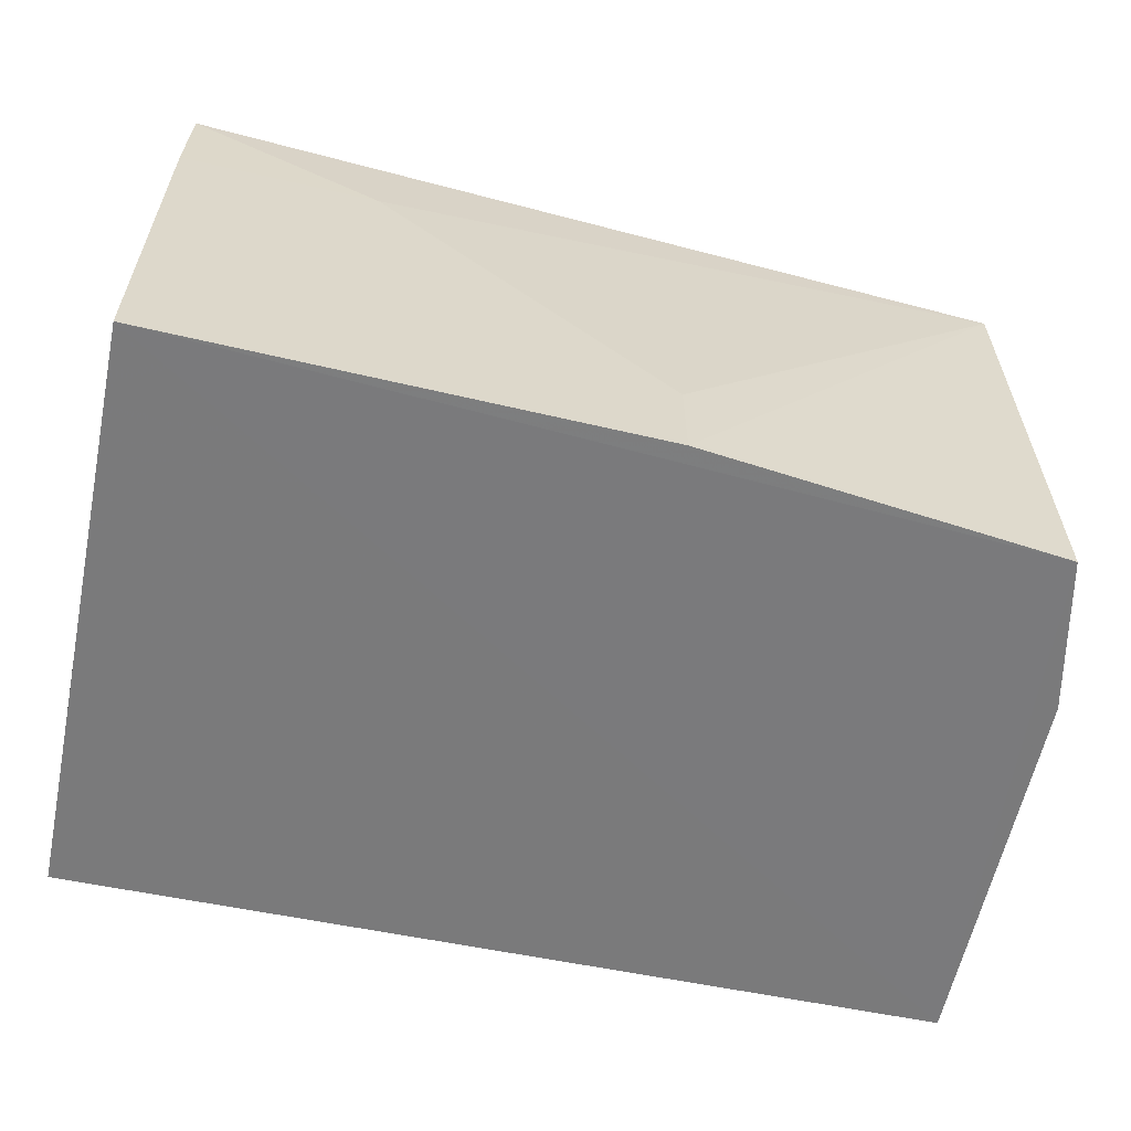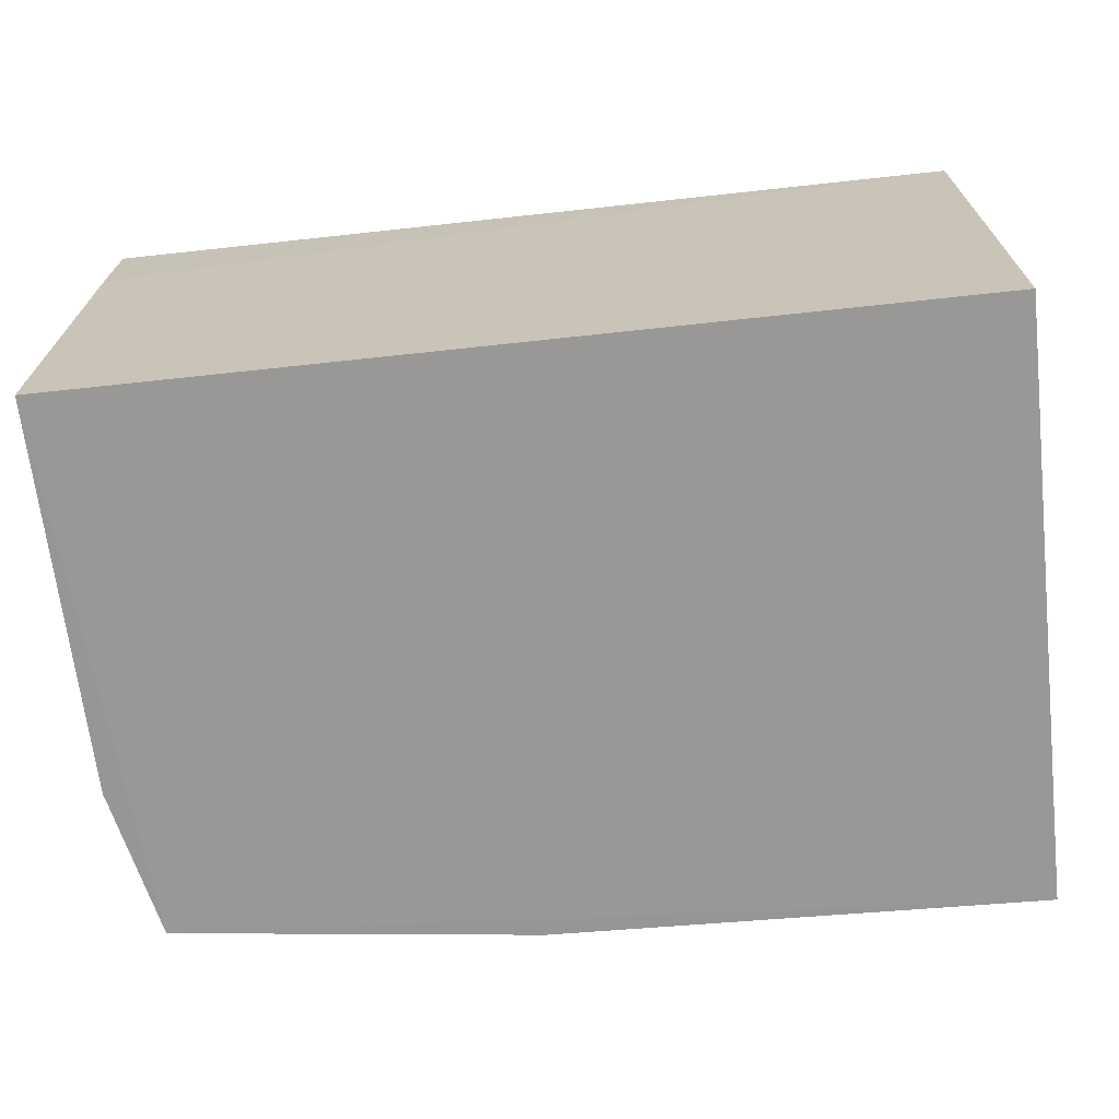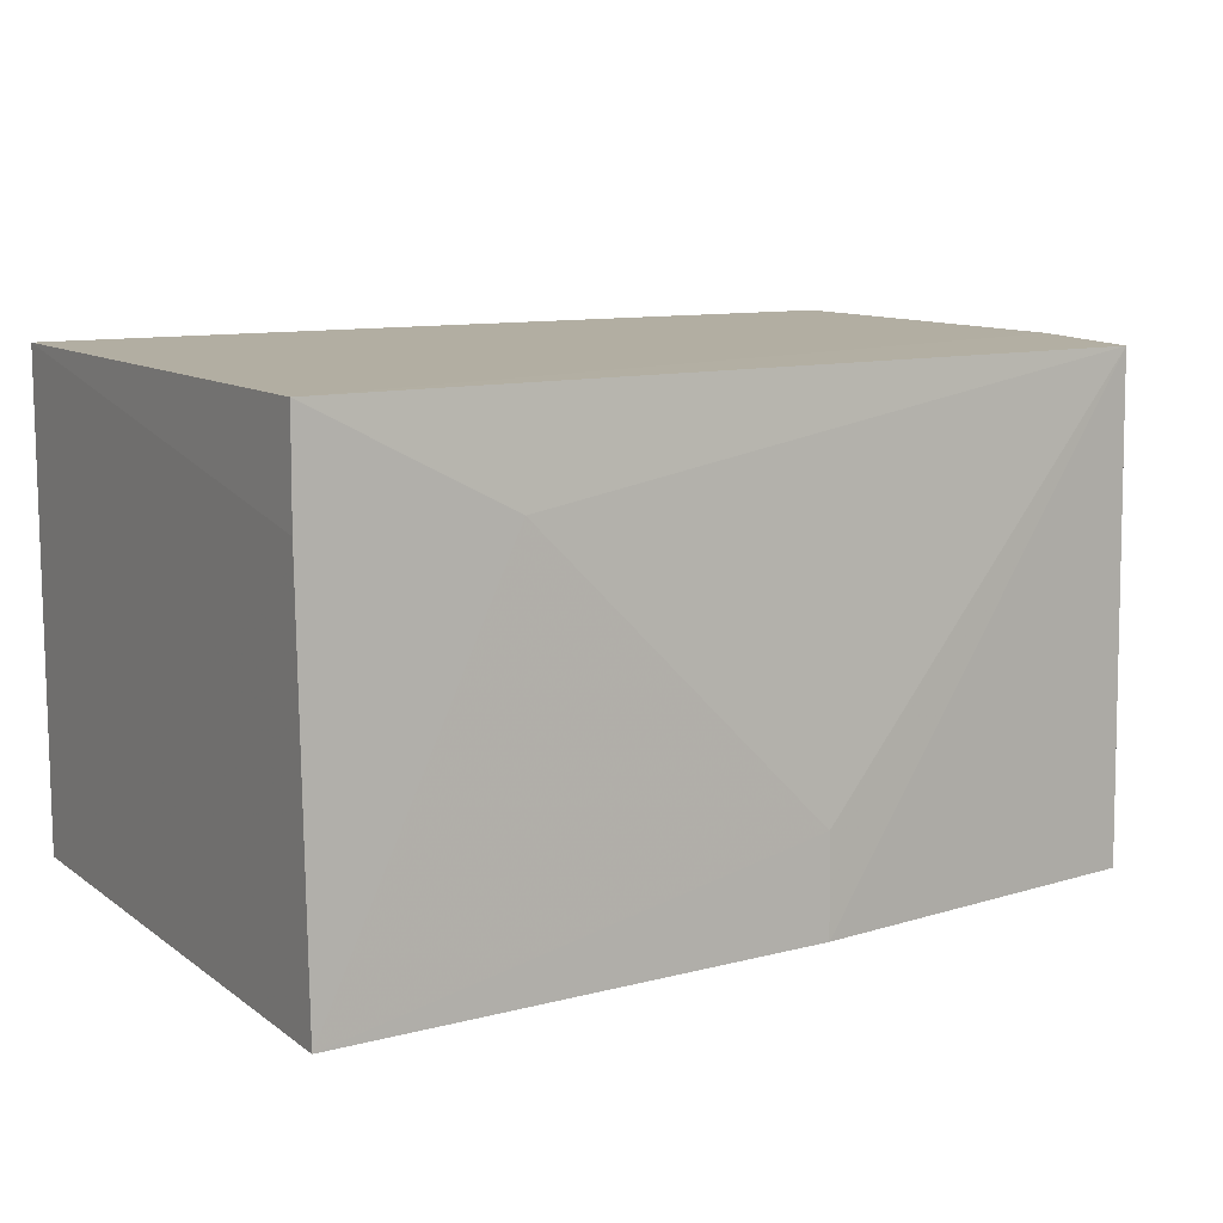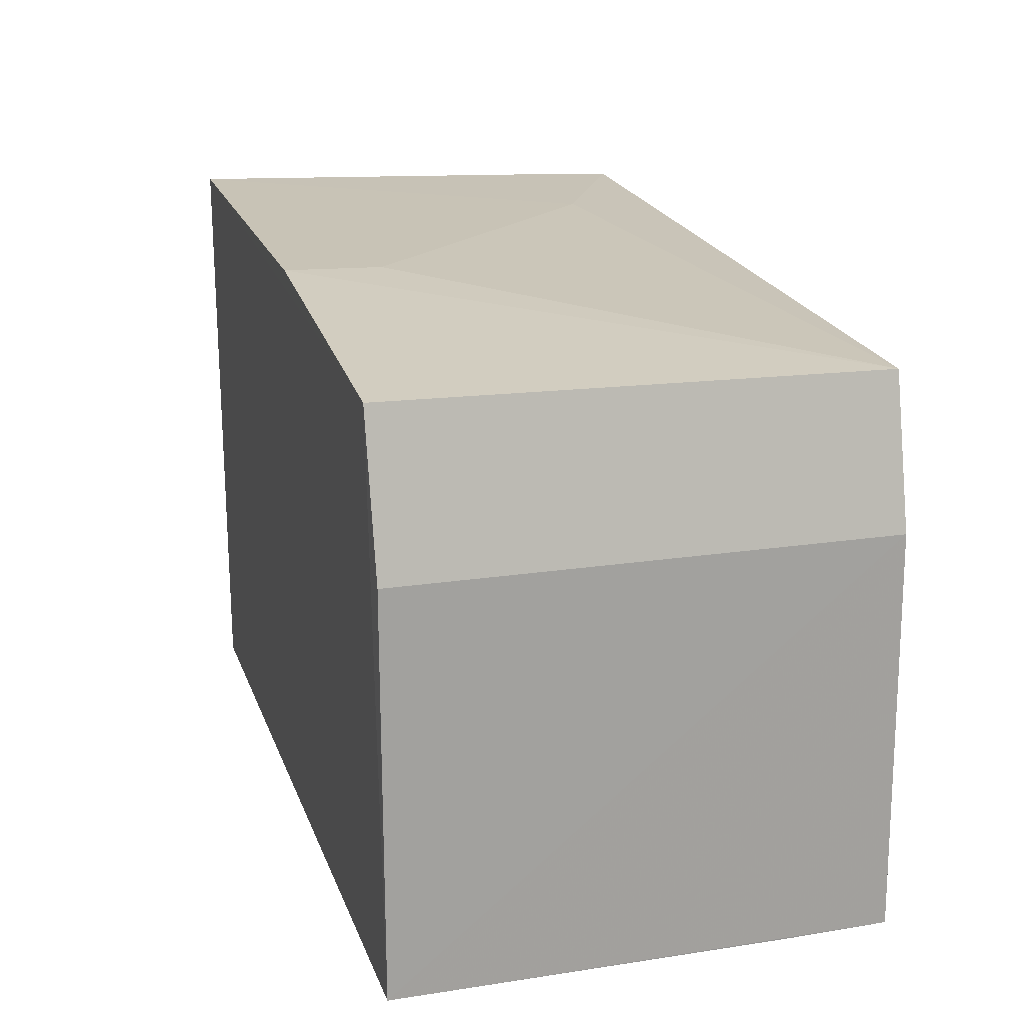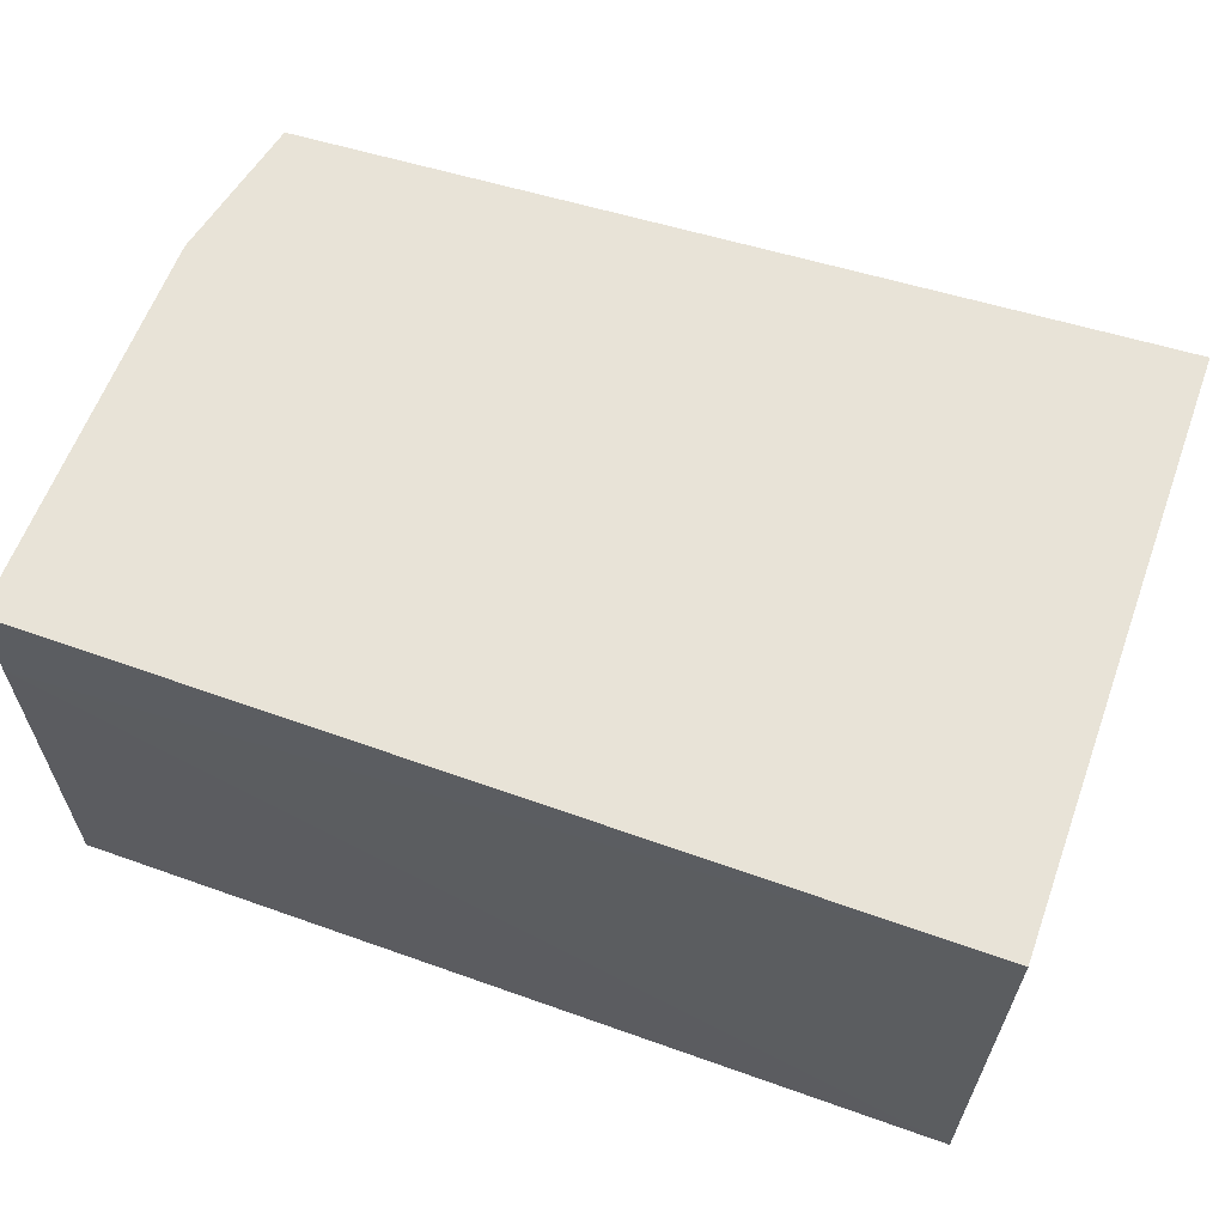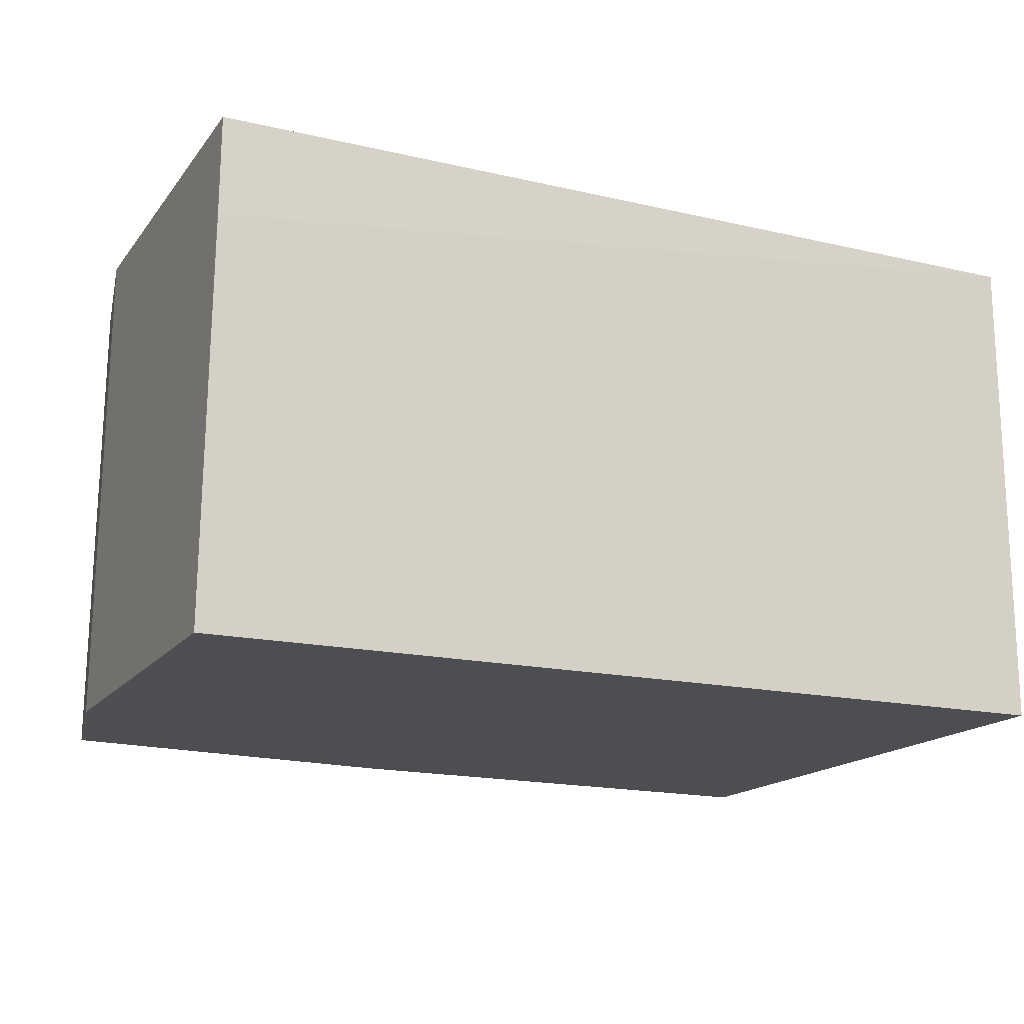
<metadata>
{"format":"obj","ext":"obj","renderer":"f3d","projection":"perspective","resolution":1024,"background":"white","views":[{"elev":-58.4,"azim":167.9,"up":"+Z"},{"elev":-68.5,"azim":6.2,"up":"+Z"},{"elev":10.7,"azim":148.9,"up":"+Z"},{"elev":18.1,"azim":-106.1,"up":"+Y"},{"elev":62.3,"azim":19.9,"up":"+Z"},{"elev":-16.5,"azim":-25.4,"up":"+Z"}]}
</metadata>
<code>
v -0.01252 0.02674 0.09638
v -0.01252 0.01638 0.09638
v -0.01249 0.027 0.08765
v -0.02753 0.02603 0.08765
v -0.02812 0.01638 0.09638
v -0.01252 0.01638 0.0877
v -0.02115 0.02672 0.08939
v -0.01248 0.0268 0.09459
v -0.02748 0.02592 0.09636
v -0.02822 0.01637 0.08768
v -0.02115 0.02676 0.08766
v -0.01595 0.02672 0.09458
v -0.02804 0.02333 0.09638
v -0.02814 0.01636 0.09462
v -0.02813 0.02331 0.08768
f 8 1 2
f 8 6 3
f 8 2 6
f 10 4 3
f 10 3 6
f 11 7 3
f 11 3 4
f 11 9 7
f 11 4 9
f 12 1 8
f 12 9 1
f 12 7 9
f 12 8 3
f 12 3 7
f 13 1 9
f 13 5 2
f 13 2 1
f 13 10 5
f 14 10 6
f 14 6 2
f 14 2 5
f 14 5 10
f 15 13 9
f 15 9 4
f 15 4 10
f 15 10 13

</code>
